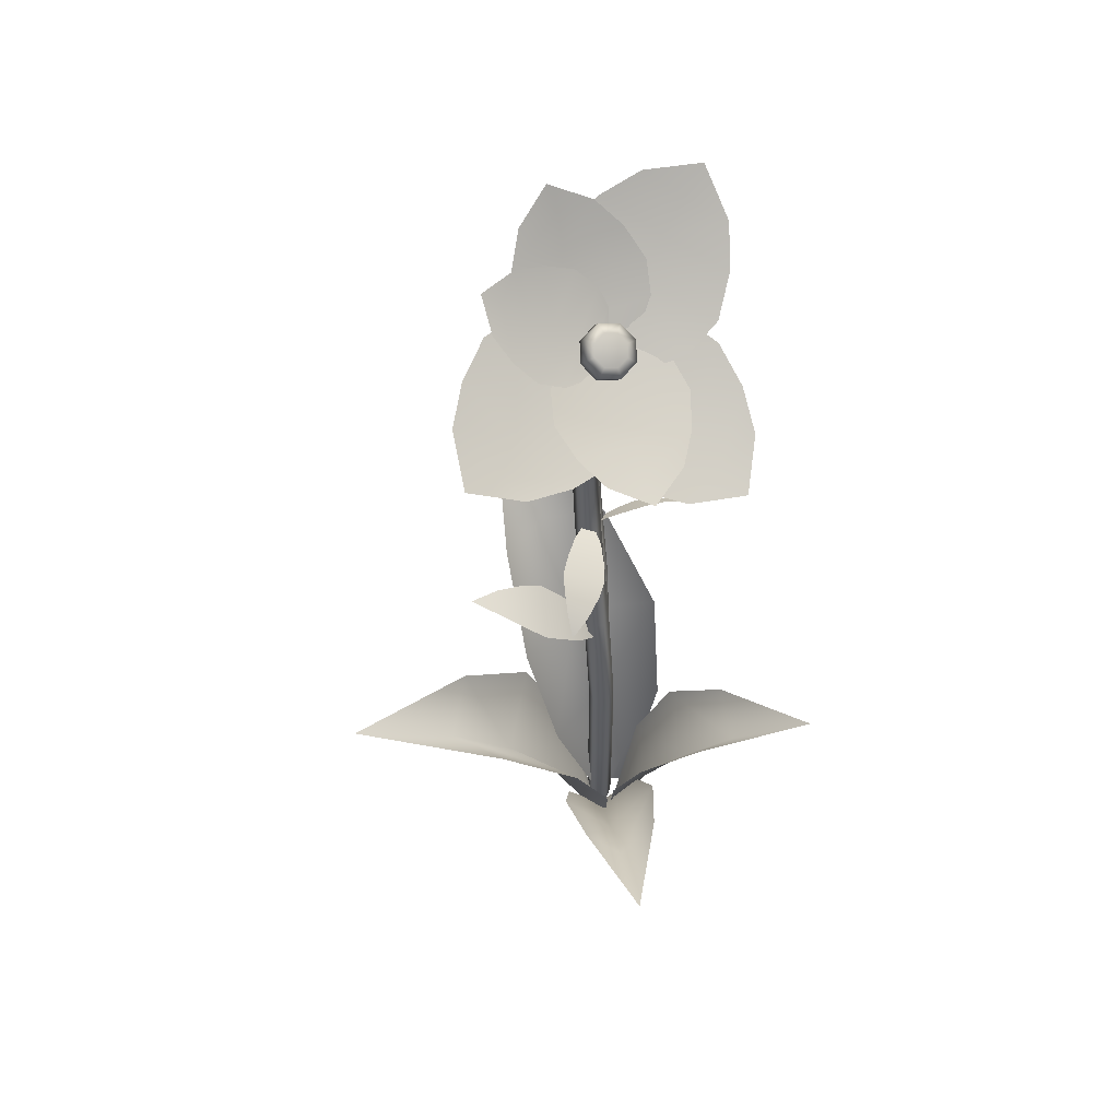
<metadata>
{"format":"obj","ext":"obj","renderer":"f3d","projection":"perspective","resolution":1024,"background":"white","views":[{"elev":56.5,"azim":-25.5,"up":"+Y"}]}
</metadata>
<code>
o Flower_Stem.002
v -0.02752 -0.05571 0.003517
v -0.02351 0.4725 -0.01662
v -0.02583 -0.05571 -0.007415
v -0.02183 0.4725 -0.02755
v -0.01491 -0.05571 -0.009188
v -0.01091 0.4725 -0.02932
v -0.009855 -0.05571 0.000648
v -0.005847 0.4725 -0.01949
v -0.01765 -0.05571 0.0085
v -0.01364 0.4725 -0.01164
v -0.02752 0.01976 0.003517
v -0.02724 0.09522 0.002136
v -0.02351 0.1707 -0.01662
v -0.01842 0.2462 -0.04219
v -0.01587 0.3216 -0.05504
v -0.01842 0.3971 -0.04219
v -0.01674 0.3971 -0.05312
v -0.01418 0.3216 -0.06598
v -0.01674 0.2462 -0.05312
v -0.02183 0.1707 -0.02755
v -0.02556 0.09522 -0.008795
v -0.02583 0.01976 -0.007415
v -0.005819 0.3971 -0.05489
v -0.00326 0.3216 -0.06775
v -0.005819 0.2462 -0.05489
v -0.01091 0.1707 -0.02932
v -0.01464 0.09522 -0.01057
v -0.01491 0.01976 -0.009188
v -0.000759 0.3971 -0.04505
v 0.0018 0.3216 -0.05791
v -0.000759 0.2462 -0.04505
v -0.005847 0.1707 -0.01949
v -0.00958 0.09522 -0.000733
v -0.009855 0.01976 0.000648
v -0.00855 0.3971 -0.0372
v -0.00599 0.3216 -0.05006
v -0.00855 0.2462 -0.0372
v -0.01364 0.1707 -0.01164
v -0.01737 0.09522 0.007119
v -0.01765 0.01976 0.0085
v 0.0485 0.3493 -0.155
v 0.05151 0.3451 -0.1626
v 0.06066 0.3443 -0.162
v 0.06331 0.348 -0.154
v 0.0558 0.3511 -0.1497
v -0.0244 0.1064 -0.00188
v -0.009449 0.1888 -0.04066
v 0.002825 0.2295 -0.08085
v 0.02129 0.2668 -0.1274
v 0.037 0.3063 -0.1465
v 0.03927 0.3036 -0.1534
v 0.02362 0.2611 -0.1323
v 0.004869 0.2242 -0.08564
v -0.009188 0.1851 -0.0473
v -0.02353 0.1069 -0.008702
v 0.04769 0.3031 -0.1529
v 0.03233 0.2604 -0.1304
v 0.01304 0.2237 -0.08402
v -0.001263 0.1821 -0.04685
v -0.01604 0.1072 -0.009257
v 0.05063 0.3055 -0.1457
v 0.03538 0.2657 -0.1244
v 0.01604 0.2287 -0.07834
v 0.003376 0.184 -0.04003
v -0.01227 0.107 -0.002831
v 0.04404 0.3075 -0.1417
v 0.02857 0.2696 -0.1225
v 0.009744 0.2322 -0.07634
v -0.001684 0.188 -0.03618
v -0.01743 0.1065 0.001737
v -0.007013 0.4655 -0.02135
v -0.01362 0.473 -0.03318
v -0.1278 0.4535 0.02832
v -0.006002 0.4534 0.00593
v -0.0358 0.487 -0.04746
v -0.01493 0.4459 0.02321
v -0.05586 0.4921 -0.05013
v -0.03563 0.4388 0.03785
v -0.08149 0.4905 -0.04432
v -0.06526 0.4387 0.04342
v -0.104 0.4824 -0.026
v -0.0947 0.4418 0.04211
v -0.1206 0.471 -0.004231
v -0.01032 0.469 -0.02742
v -0.02093 0.4664 -0.02312
v -0.03544 0.4632 -0.01708
v -0.05861 0.4585 -0.007068
v -0.08466 0.4557 0.005714
v -0.1076 0.4544 0.01772
v -0.01048 0.4731 -0.0307
v -0.02462 0.4698 -0.02539
v 0.03531 0.4132 0.07658
v 0.01922 0.4759 -0.02897
v -0.04461 0.4611 -0.004969
v 0.0377 0.4721 -0.02005
v -0.04998 0.4518 0.01292
v 0.05336 0.4607 -0.002221
v -0.04488 0.438 0.03472
v 0.05744 0.4455 0.02344
v -0.02555 0.4262 0.05464
v 0.05395 0.4298 0.04839
v -0.001445 0.417 0.06922
v -0.01756 0.4712 -0.02822
v -0.01283 0.4649 -0.01956
v -0.006352 0.4564 -0.007552
v 0.004014 0.4435 0.01204
v 0.01577 0.4312 0.03574
v 0.02618 0.4216 0.05746
v -0.0243 0.4691 -0.02621
v -0.0143 0.463 -0.01613
v 0.07798 0.534 -0.07649
v -0.03331 0.4882 -0.04732
v 0.01182 0.4607 -0.001797
v -0.02981 0.5025 -0.06217
v 0.03219 0.4646 0.000363
v -0.01424 0.517 -0.07764
v 0.05522 0.4746 -0.00758
v 0.0128 0.5282 -0.0849
v 0.07147 0.4923 -0.02571
v 0.0417 0.5345 -0.0866
v 0.08087 0.5106 -0.04709
v -0.01928 0.4658 -0.02134
v -0.01038 0.4708 -0.02711
v 0.001762 0.478 -0.03484
v 0.02109 0.4899 -0.04677
v 0.04261 0.5057 -0.05856
v 0.06147 0.5207 -0.06817
v -0.02122 0.4654 -0.02046
v -0.008626 0.4656 -0.02071
v -0.01771 0.5436 -0.09323
v -0.0436 0.4738 -0.02511
v 0.01324 0.4748 -0.02623
v -0.05456 0.4838 -0.03342
v 0.02352 0.4851 -0.03496
v -0.05981 0.4982 -0.04839
v 0.02767 0.4997 -0.05011
v -0.05364 0.5152 -0.06503
v 0.02026 0.5165 -0.06648
v -0.0419 0.5299 -0.08014
v 0.007435 0.5308 -0.08111
v -0.01492 0.4653 -0.02074
v -0.01517 0.4715 -0.02801
v -0.01552 0.4802 -0.0378
v -0.01607 0.4945 -0.05306
v -0.01668 0.5123 -0.06874
v -0.01723 0.5289 -0.08184
v -0.008582 0.4712 -0.02695
v -0.02111 0.4721 -0.02784
v -0.02482 0.4316 0.07095
v 0.0126 0.4679 -0.01541
v -0.04396 0.4721 -0.0194
v 0.02196 0.4627 -0.002193
v -0.05573 0.4686 -0.007677
v 0.02464 0.4535 0.01697
v -0.06241 0.46 0.01083
v 0.01565 0.4446 0.03803
v -0.05788 0.4501 0.03284
v 0.001443 0.4368 0.05593
v -0.04765 0.4405 0.05246
v -0.01486 0.4714 -0.02751
v -0.01579 0.4668 -0.01917
v -0.01706 0.4608 -0.007645
v -0.01907 0.4516 0.01104
v -0.02126 0.4433 0.03319
v -0.02316 0.437 0.05329
v -0.01554 0.4659 -0.01822
v -0.008913 0.4703 -0.02494
v -0.07788 0.5163 -0.05495
v -0.03289 0.4641 -0.008264
v -0.003009 0.4838 -0.03861
v -0.04652 0.4668 -0.006367
v -0.005471 0.4939 -0.04806
v -0.06204 0.4739 -0.01101
v -0.01604 0.5043 -0.05773
v -0.07309 0.4866 -0.02235
v -0.03424 0.5122 -0.06181
v -0.07957 0.4997 -0.03595
v -0.05363 0.5167 -0.06229
v -0.01225 0.468 -0.0217
v -0.01827 0.4716 -0.02527
v -0.02649 0.4767 -0.03003
v -0.03956 0.4853 -0.03735
v -0.05407 0.4964 -0.04441
v -0.06677 0.507 -0.05007
v -0.03037 0.4666 -0.01958
v -0.02608 0.4805 -0.009762
v -0.02638 0.473 -0.02844
v -0.0232 0.4851 -0.01613
v -0.01584 0.4758 -0.03242
v -0.01562 0.4871 -0.01899
v -0.004914 0.4735 -0.0292
v -0.00777 0.4854 -0.01668
v -1.3e-05 0.4673 -0.02066
v -0.004247 0.481 -0.01054
v -0.004005 0.4609 -0.0118
v -0.007117 0.4764 -0.004168
v -0.01455 0.4581 -0.007818
v -0.0147 0.4744 -0.001304
v -0.02547 0.4604 -0.01104
v -0.02255 0.476 -0.003621
v -0.03036 0.4715 -0.01602
v -0.02637 0.4779 -0.02488
v -0.01582 0.4808 -0.02886
v -0.004902 0.4784 -0.02564
v -1e-06 0.4722 -0.0171
v -0.003993 0.4658 -0.00824
v -0.01454 0.463 -0.004256
v -0.02546 0.4653 -0.007479
v -0.02814 0.4861 -0.02102
v -0.03277 0.4786 -0.01075
v -0.03278 0.4721 -0.01551
v -0.01591 0.4894 -0.02564
v -0.003245 0.4866 -0.0219
v 0.002437 0.4795 -0.012
v -0.002192 0.472 -0.00173
v -0.01442 0.4687 0.002889
v -0.02708 0.4715 -0.000848
v -0.02815 0.4795 -0.02577
v -0.01593 0.4828 -0.03039
v -0.003261 0.4801 -0.02666
v 0.002421 0.4729 -0.01675
v -0.002207 0.4655 -0.006484
v -0.01443 0.4622 -0.001865
v -0.0271 0.4649 -0.005602
v -0.02172 -0.0456 0.004071
v 0.002159 -0.04513 0.003539
v -0.05398 0.05599 -0.002959
v 0.02999 0.05766 -0.004829
v -0.06471 0.1337 -0.03068
v 0.03853 0.1357 -0.03298
v -0.05457 0.1893 -0.0848
v 0.02379 0.1909 -0.08655
v -0.01864 0.2425 -0.1849
v -0.009931 -0.04362 -0.001325
v -0.008907 0.04018 -0.0297
v -0.008937 0.1126 -0.06658
v -0.01231 0.1734 -0.1115
v -0.0266 -0.05169 0.02358
v -0.0257 -0.05124 0.001986
v -0.0393 0.03977 0.05218
v -0.03612 0.04135 -0.02375
v -0.06834 0.1087 0.06016
v -0.06443 0.1107 -0.03321
v -0.119 0.1567 0.04775
v -0.116 0.1581 -0.02311
v -0.2095 0.2004 0.009365
v -0.03086 -0.05011 0.01262
v -0.06007 0.02439 0.009929
v -0.09651 0.08825 0.007706
v -0.1399 0.1412 0.00804
v -0.009112 -0.05099 0.006858
v -0.02057 -0.05065 0.01888
v 0.0127 0.01927 -0.003236
v -0.02758 0.02048 0.03902
v 0.03351 0.07225 0.00686
v -0.01602 0.07374 0.05882
v 0.0565 0.1091 0.03967
v 0.01891 0.1102 0.07911
v 0.08937 0.1427 0.1077
v -0.0122 -0.04978 0.01535
v 0.003309 0.007446 0.03169
v 0.02324 0.05651 0.05143
v 0.04845 0.09721 0.07319
v -0.01606 -0.04856 0.00992
v -0.03048 -0.04899 0.006034
v -0.005045 0.01253 0.03465
v -0.05577 0.01103 0.02099
v -0.008683 0.05529 0.06407
v -0.07104 0.05344 0.04727
v -0.02766 0.07995 0.1019
v -0.07499 0.07855 0.08913
v -0.06956 0.09505 0.1615
v -0.02415 -0.04853 0.01124
v -0.03537 -0.002497 0.03984
v -0.04657 0.03535 0.0719
v -0.05629 0.06497 0.1075
v 0.05443 0.342 -0.1535
v 0.06017 0.3401 -0.1572
v 0.02436 0.3426 -0.2059
v 0.0416 0.3467 -0.1516
v 0.06749 0.3381 -0.1688
v 0.03277 0.3488 -0.1548
v 0.06832 0.3371 -0.1783
v 0.02402 0.3492 -0.1632
v 0.06386 0.3361 -0.1895
v 0.01975 0.3482 -0.1764
v 0.0534 0.3371 -0.1986
v 0.0188 0.3461 -0.1899
v 0.04126 0.3387 -0.2047
v 0.05727 0.3409 -0.1553
v 0.0542 0.3404 -0.1597
v 0.05001 0.3399 -0.1658
v 0.04337 0.3394 -0.1756
v 0.03613 0.3402 -0.1869
v 0.02985 0.3414 -0.197
v 0.06073 0.3393 -0.1584
v 0.05266 0.3392 -0.1615
v 0.03374 0.3767 -0.1015
v 0.07303 0.3443 -0.1483
v 0.03664 0.3439 -0.1623
v 0.07706 0.3494 -0.1386
v 0.02707 0.3488 -0.1579
v 0.07544 0.3561 -0.1257
v 0.01943 0.3555 -0.1472
v 0.06595 0.364 -0.1142
v 0.01863 0.3635 -0.1324
v 0.05349 0.3706 -0.1055
v 0.0219 0.3703 -0.1177
v 0.05667 0.3391 -0.1599
v 0.0545 0.3418 -0.1544
v 0.05154 0.3456 -0.1468
v 0.04688 0.3521 -0.1349
v 0.04185 0.3609 -0.1221
v 0.03752 0.3693 -0.1111
v 0.05083 0.3405 -0.1551
v 0.05923 0.3405 -0.153
v 0.07223 0.3328 -0.2248
v 0.03773 0.3414 -0.1654
v 0.07562 0.3412 -0.1562
v 0.0328 0.341 -0.176
v 0.08485 0.3407 -0.1633
v 0.03301 0.3387 -0.1905
v 0.09133 0.3384 -0.1763
v 0.04133 0.3366 -0.205
v 0.09059 0.3363 -0.193
v 0.05285 0.3343 -0.2167
v 0.08573 0.3342 -0.2087
v 0.05502 0.3403 -0.154
v 0.05653 0.3389 -0.1602
v 0.0586 0.3371 -0.1688
v 0.06194 0.3346 -0.1825
v 0.06578 0.3334 -0.1983
v 0.06921 0.333 -0.2124
v 0.04995 0.3389 -0.1599
v 0.0546 0.3419 -0.1508
v 0.1324 0.338 -0.1958
v 0.049 0.3352 -0.18
v 0.07001 0.3488 -0.1392
v 0.05497 0.3329 -0.1928
v 0.08383 0.3516 -0.1368
v 0.06903 0.3304 -0.2039
v 0.1014 0.3513 -0.1411
v 0.08932 0.331 -0.2078
v 0.1166 0.3487 -0.1548
v 0.1095 0.3327 -0.2067
v 0.1278 0.3445 -0.1712
v 0.05228 0.3402 -0.1553
v 0.05951 0.3391 -0.1587
v 0.0694 0.3378 -0.1633
v 0.0852 0.3362 -0.1709
v 0.103 0.3362 -0.1801
v 0.1187 0.3371 -0.1885
v 0.06015 0.3381 -0.1613
v 0.04975 0.3396 -0.16
v 0.0703 0.3723 -0.07873
v 0.08003 0.3402 -0.1568
v 0.03306 0.3472 -0.1508
v 0.09076 0.3435 -0.1479
v 0.02625 0.3532 -0.1398
v 0.09757 0.3486 -0.132
v 0.02528 0.3595 -0.1229
v 0.09531 0.3564 -0.1129
v 0.03424 0.3656 -0.1053
v 0.08807 0.3636 -0.0954
v 0.04731 0.3698 -0.09026
v 0.05493 0.3387 -0.1606
v 0.05622 0.3408 -0.1529
v 0.05799 0.3439 -0.1425
v 0.06089 0.3493 -0.126
v 0.06435 0.3573 -0.108
v 0.06752 0.3652 -0.09239
v 0.06035 0.3401 -0.153
v 0.05833 0.3367 -0.1628
v -0.02667 0.3624 -0.1485
v 0.05634 0.35 -0.1355
v 0.0472 0.3346 -0.1799
v 0.04748 0.3564 -0.1263
v 0.03493 0.3352 -0.1872
v 0.03119 0.3615 -0.1204
v 0.01712 0.3378 -0.1887
v 0.01096 0.3646 -0.1235
v -0.000924 0.3445 -0.1811
v -0.007938 0.3651 -0.1309
v -0.01587 0.3517 -0.1694
v 0.05932 0.3382 -0.1578
v 0.05146 0.3395 -0.1566
v 0.04073 0.3415 -0.1551
v 0.02365 0.345 -0.1528
v 0.004628 0.3509 -0.151
v -0.01206 0.357 -0.1496
v 0.04485 0.3415 -0.157
v 0.04864 0.3526 -0.1597
v 0.04937 0.3393 -0.1632
v 0.05188 0.351 -0.1641
v 0.05719 0.3383 -0.1644
v 0.05751 0.3503 -0.165
v 0.06373 0.3391 -0.1599
v 0.06221 0.3508 -0.1618
v 0.06517 0.3412 -0.1524
v 0.06324 0.3524 -0.1563
v 0.06065 0.3434 -0.1462
v 0.06 0.354 -0.1519
v 0.05283 0.3444 -0.145
v 0.05437 0.3547 -0.151
v 0.04629 0.3436 -0.1495
v 0.04967 0.3541 -0.1543
v 0.04518 0.3455 -0.1582
v 0.0497 0.3433 -0.1644
v 0.05752 0.3422 -0.1656
v 0.06406 0.343 -0.1611
v 0.0655 0.3452 -0.1535
v 0.06098 0.3474 -0.1474
v 0.05316 0.3484 -0.1462
v 0.04662 0.3476 -0.1507
v 0.04928 0.3487 -0.1675
v 0.04405 0.3513 -0.1603
v 0.0436 0.346 -0.1587
v 0.05835 0.3475 -0.1689
v 0.06594 0.3485 -0.1637
v 0.0676 0.3509 -0.1549
v 0.06237 0.3535 -0.1477
v 0.0533 0.3547 -0.1463
v 0.04571 0.3538 -0.1516
v 0.04884 0.3434 -0.1659
v 0.05791 0.3422 -0.1673
v 0.06549 0.3432 -0.1621
v 0.06716 0.3456 -0.1533
v 0.06192 0.3482 -0.1462
v 0.05286 0.3494 -0.1448
v 0.04527 0.3485 -0.15
v -0.006041 0.2903 -0.05273
v 0.07341 0.3194 -0.05904
v -0.006751 0.2916 -0.05798
v 0.007462 0.2976 -0.04587
v 0.0205 0.3032 -0.04276
v 0.03328 0.3084 -0.04117
v 0.04414 0.3128 -0.04375
v 0.05958 0.3176 -0.05034
v 0.05776 0.321 -0.0638
v 0.04089 0.3188 -0.06775
v 0.02946 0.3154 -0.06934
v 0.0172 0.3093 -0.0671
v 0.005033 0.3021 -0.06382
v -0.007393 0.373 -0.05439
v -0.05479 0.368 -0.0792
v -0.009092 0.3743 -0.05163
v -0.01325 0.3731 -0.06328
v -0.01981 0.3725 -0.06972
v -0.02665 0.3719 -0.07519
v -0.03381 0.3715 -0.07776
v -0.04465 0.3703 -0.07956
v -0.049 0.3735 -0.0725
v -0.04156 0.3771 -0.06517
v -0.03576 0.3784 -0.06042
v -0.02768 0.3782 -0.05696
v -0.01906 0.3773 -0.05387
v -0.01191 0.2519 -0.04682
v -0.05543 0.2353 0.02409
v -0.007425 0.2501 -0.04428
v -0.02455 0.2553 -0.03626
v -0.0345 0.2556 -0.02566
v -0.04327 0.2548 -0.01494
v -0.0479 0.2518 -0.004255
v -0.05268 0.2449 0.01103
v -0.04119 0.2402 0.01753
v -0.02741 0.2435 0.007333
v -0.01922 0.245 -0.001334
v -0.01371 0.2472 -0.01391
v -0.009223 0.2491 -0.0276
v -0.01553 0.157 -0.02039
v -0.1027 0.2287 -0.03561
v -0.01791 0.156 -0.01355
v -0.02443 0.1754 -0.03011
v -0.03573 0.1899 -0.03655
v -0.04788 0.2031 -0.04151
v -0.06083 0.2127 -0.04145
v -0.08159 0.2233 -0.03914
v -0.0877 0.2206 -0.02161
v -0.07174 0.2078 -0.01018
v -0.06068 0.1974 -0.004797
v -0.0468 0.1849 -0.004826
v -0.03259 0.1717 -0.006714
v 0.005076 0.2142 -0.06631
v 0.06263 0.2287 -0.04856
v 0.006673 0.2117 -0.06903
v 0.01314 0.2222 -0.06176
v 0.02157 0.2274 -0.05787
v 0.03018 0.2314 -0.05438
v 0.03871 0.2326 -0.05275
v 0.05128 0.232 -0.05069
v 0.05537 0.2258 -0.05765
v 0.046 0.2215 -0.06516
v 0.03874 0.2183 -0.06894
v 0.02897 0.216 -0.07046
v 0.01859 0.2139 -0.07104
v 0.02313 0.2572 -0.1214
v -0.03282 0.2812 -0.1098
v 0.02391 0.2575 -0.1175
v 0.01345 0.264 -0.1248
v 0.004172 0.269 -0.1258
v -0.004896 0.2735 -0.1258
v -0.01245 0.2769 -0.1229
v -0.02318 0.2803 -0.1169
v -0.02117 0.2811 -0.1069
v -0.008876 0.2782 -0.1051
v -0.000695 0.275 -0.1049
v 0.007803 0.2703 -0.1077
v 0.01613 0.2649 -0.1115
v 0.04601 0.3038 -0.145
v 0.07974 0.2653 -0.18
v 0.04393 0.3047 -0.1482
v 0.05663 0.2981 -0.1475
v 0.06454 0.2922 -0.1513
v 0.07144 0.2862 -0.1557
v 0.07545 0.2811 -0.1616
v 0.07905 0.2733 -0.171
v 0.07372 0.2757 -0.1794
v 0.06595 0.2854 -0.1765
v 0.06029 0.2912 -0.1732
v 0.0549 0.2965 -0.1664
v 0.04952 0.3014 -0.1587
f 16 2 4 17
f 17 4 6 23
f 23 6 8 29
f 4 2 10 8 6
f 29 8 10 35
f 35 10 2 16
f 1 3 5 7 9
f 9 40 11 1
f 40 39 12 11
f 39 38 13 12
f 38 37 14 13
f 37 36 15 14
f 36 35 16 15
f 7 34 40 9
f 34 33 39 40
f 33 32 38 39
f 32 31 37 38
f 31 30 36 37
f 30 29 35 36
f 5 28 34 7
f 28 27 33 34
f 27 26 32 33
f 26 25 31 32
f 25 24 30 31
f 24 23 29 30
f 3 22 28 5
f 22 21 27 28
f 21 20 26 27
f 20 19 25 26
f 19 18 24 25
f 18 17 23 24
f 1 11 22 3
f 11 12 21 22
f 12 13 20 21
f 13 14 19 20
f 14 15 18 19
f 15 16 17 18
f 50 41 42 51
f 51 42 43 56
f 56 43 44 61
f 42 41 45 44 43
f 61 44 45 66
f 66 45 41 50
f 70 69 47 46
f 69 68 48 47
f 68 67 49 48
f 67 66 50 49
f 65 64 69 70
f 64 63 68 69
f 63 62 67 68
f 62 61 66 67
f 60 59 64 65
f 59 58 63 64
f 58 57 62 63
f 57 56 61 62
f 55 54 59 60
f 54 53 58 59
f 53 52 57 58
f 52 51 56 57
f 46 47 54 55
f 47 48 53 54
f 48 49 52 53
f 49 50 51 52
f 82 89 73
f 84 85 74 71
f 85 86 76 74
f 87 79 81 88
f 88 81 83 89
f 86 87 78 76
f 77 79 87 86
f 80 88 89 82
f 78 87 88 80
f 75 77 86 85
f 72 75 85 84
f 73 89 83
f 101 108 92
f 103 104 93 90
f 104 105 95 93
f 106 98 100 107
f 107 100 102 108
f 105 106 97 95
f 96 98 106 105
f 99 107 108 101
f 97 106 107 99
f 94 96 105 104
f 91 94 104 103
f 92 108 102
f 120 127 111
f 122 123 112 109
f 123 124 114 112
f 125 117 119 126
f 126 119 121 127
f 124 125 116 114
f 115 117 125 124
f 118 126 127 120
f 116 125 126 118
f 113 115 124 123
f 110 113 123 122
f 111 127 121
f 139 146 130
f 141 142 131 128
f 142 143 133 131
f 144 136 138 145
f 145 138 140 146
f 143 144 135 133
f 134 136 144 143
f 137 145 146 139
f 135 144 145 137
f 132 134 143 142
f 129 132 142 141
f 130 146 140
f 158 165 149
f 160 161 150 147
f 161 162 152 150
f 163 155 157 164
f 164 157 159 165
f 162 163 154 152
f 153 155 163 162
f 156 164 165 158
f 154 163 164 156
f 151 153 162 161
f 148 151 161 160
f 149 165 159
f 177 184 168
f 179 180 169 166
f 180 181 171 169
f 182 174 176 183
f 183 176 178 184
f 181 182 173 171
f 172 174 182 181
f 175 183 184 177
f 173 182 183 175
f 170 172 181 180
f 167 170 180 179
f 168 184 178
f 201 208 224 211
f 196 198 216 215
f 202 201 211 218
f 186 188 209 210
f 203 202 218 219
f 200 186 210 217
f 188 186 192 190
f 190 192 213 212
f 204 203 219 220
f 185 187 189 191
f 199 208 201 185
f 197 207 208 199
f 195 206 207 197
f 193 205 206 195
f 191 204 205 193
f 189 203 204 191
f 187 202 203 189
f 185 201 202 187
f 211 210 209 218
f 218 209 212 219
f 219 212 213 220
f 220 213 214 221
f 221 214 215 222
f 222 215 216 223
f 223 216 217 224
f 224 217 210 211
f 208 207 223 224
f 192 194 214 213
f 207 206 222 223
f 188 190 212 209
f 198 200 217 216
f 206 205 221 222
f 205 204 220 221
f 194 196 215 214
f 194 192 186 200
f 196 194 200 198
f 191 193 199 185
f 193 195 197 199
f 234 226 228 235
f 235 228 230 236
f 236 230 232 237
f 233 237 232
f 229 236 237 231
f 227 235 236 229
f 225 234 235 227
f 237 233 231
f 247 239 241 248
f 248 241 243 249
f 249 243 245 250
f 246 250 245
f 242 249 250 244
f 240 248 249 242
f 238 247 248 240
f 250 246 244
f 260 252 254 261
f 261 254 256 262
f 262 256 258 263
f 259 263 258
f 255 262 263 257
f 253 261 262 255
f 251 260 261 253
f 263 259 257
f 273 265 267 274
f 274 267 269 275
f 275 269 271 276
f 272 276 271
f 268 275 276 270
f 266 274 275 268
f 264 273 274 266
f 276 272 270
f 288 295 279
f 290 291 280 277
f 291 292 282 280
f 293 285 287 294
f 294 287 289 295
f 292 293 284 282
f 283 285 293 292
f 286 294 295 288
f 284 293 294 286
f 281 283 292 291
f 278 281 291 290
f 279 295 289
f 307 314 298
f 309 310 299 296
f 310 311 301 299
f 312 304 306 313
f 313 306 308 314
f 311 312 303 301
f 302 304 312 311
f 305 313 314 307
f 303 312 313 305
f 300 302 311 310
f 297 300 310 309
f 298 314 308
f 326 333 317
f 328 329 318 315
f 329 330 320 318
f 331 323 325 332
f 332 325 327 333
f 330 331 322 320
f 321 323 331 330
f 324 332 333 326
f 322 331 332 324
f 319 321 330 329
f 316 319 329 328
f 317 333 327
f 345 352 336
f 347 348 337 334
f 348 349 339 337
f 350 342 344 351
f 351 344 346 352
f 349 350 341 339
f 340 342 350 349
f 343 351 352 345
f 341 350 351 343
f 338 340 349 348
f 335 338 348 347
f 336 352 346
f 364 371 355
f 366 367 356 353
f 367 368 358 356
f 369 361 363 370
f 370 363 365 371
f 368 369 360 358
f 359 361 369 368
f 362 370 371 364
f 360 369 370 362
f 357 359 368 367
f 354 357 367 366
f 355 371 365
f 383 390 374
f 385 386 375 372
f 386 387 377 375
f 388 380 382 389
f 389 382 384 390
f 387 388 379 377
f 378 380 388 387
f 381 389 390 383
f 379 388 389 381
f 376 378 387 386
f 373 376 386 385
f 374 390 384
f 407 414 430 417
f 402 404 422 421
f 408 407 417 424
f 392 394 415 416
f 409 408 424 425
f 406 392 416 423
f 394 392 398 396
f 396 398 419 418
f 410 409 425 426
f 391 393 395 397
f 405 414 407 391
f 403 413 414 405
f 401 412 413 403
f 399 411 412 401
f 397 410 411 399
f 395 409 410 397
f 393 408 409 395
f 391 407 408 393
f 417 416 415 424
f 424 415 418 425
f 425 418 419 426
f 426 419 420 427
f 427 420 421 428
f 428 421 422 429
f 429 422 423 430
f 430 423 416 417
f 414 413 429 430
f 398 400 420 419
f 413 412 428 429
f 394 396 418 415
f 404 406 423 422
f 412 411 427 428
f 411 410 426 427
f 400 402 421 420
f 400 398 392 406
f 402 400 406 404
f 397 399 405 391
f 399 401 403 405
f 434 435 442 443
f 431 434 443 433
f 435 436 441 442
f 436 437 440 441
f 437 438 439 440
f 438 432 439
f 447 448 455 456
f 444 447 456 446
f 448 449 454 455
f 449 450 453 454
f 450 451 452 453
f 451 445 452
f 460 461 468 469
f 457 460 469 459
f 461 462 467 468
f 462 463 466 467
f 463 464 465 466
f 464 458 465
f 473 474 481 482
f 470 473 482 472
f 474 475 480 481
f 475 476 479 480
f 476 477 478 479
f 477 471 478
f 486 487 494 495
f 483 486 495 485
f 487 488 493 494
f 488 489 492 493
f 489 490 491 492
f 490 484 491
f 499 500 507 508
f 496 499 508 498
f 500 501 506 507
f 501 502 505 506
f 502 503 504 505
f 503 497 504
f 512 513 520 521
f 509 512 521 511
f 513 514 519 520
f 514 515 518 519
f 515 516 517 518
f 516 510 517

</code>
